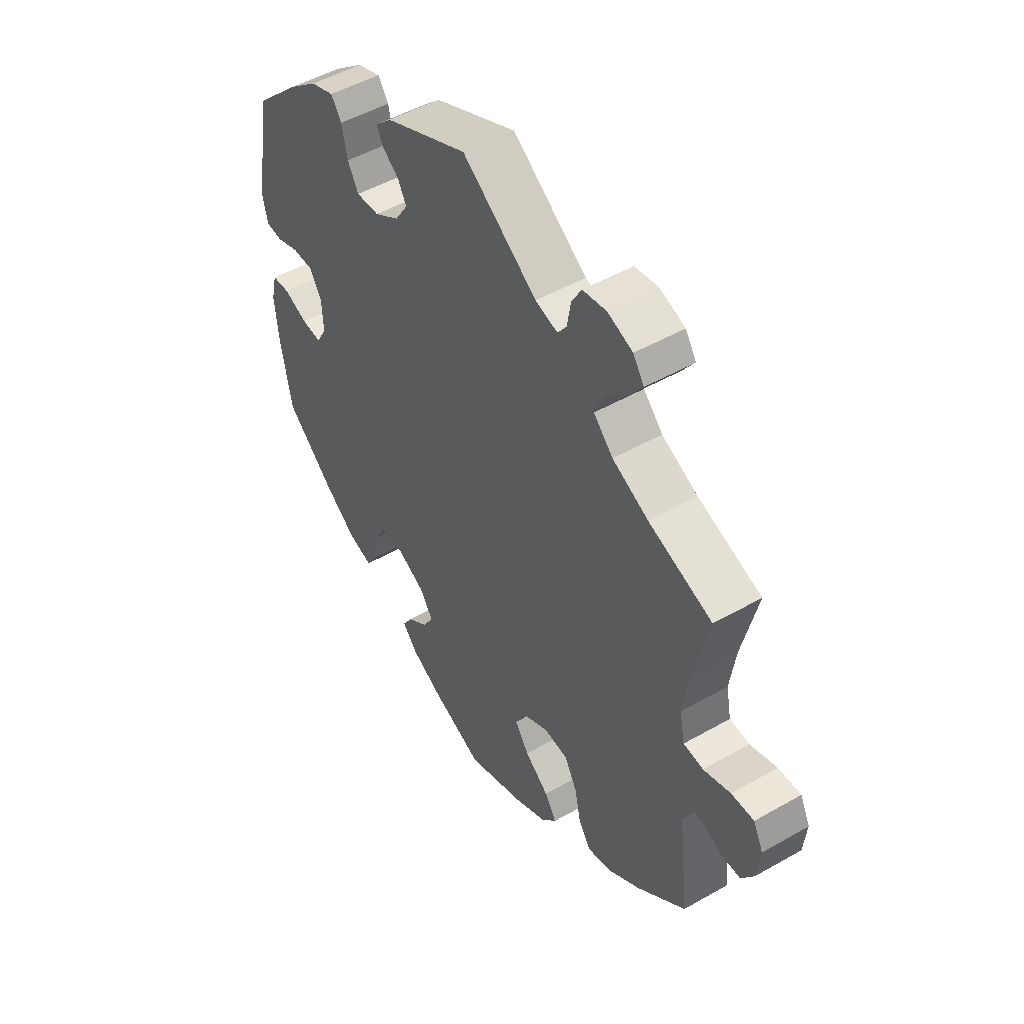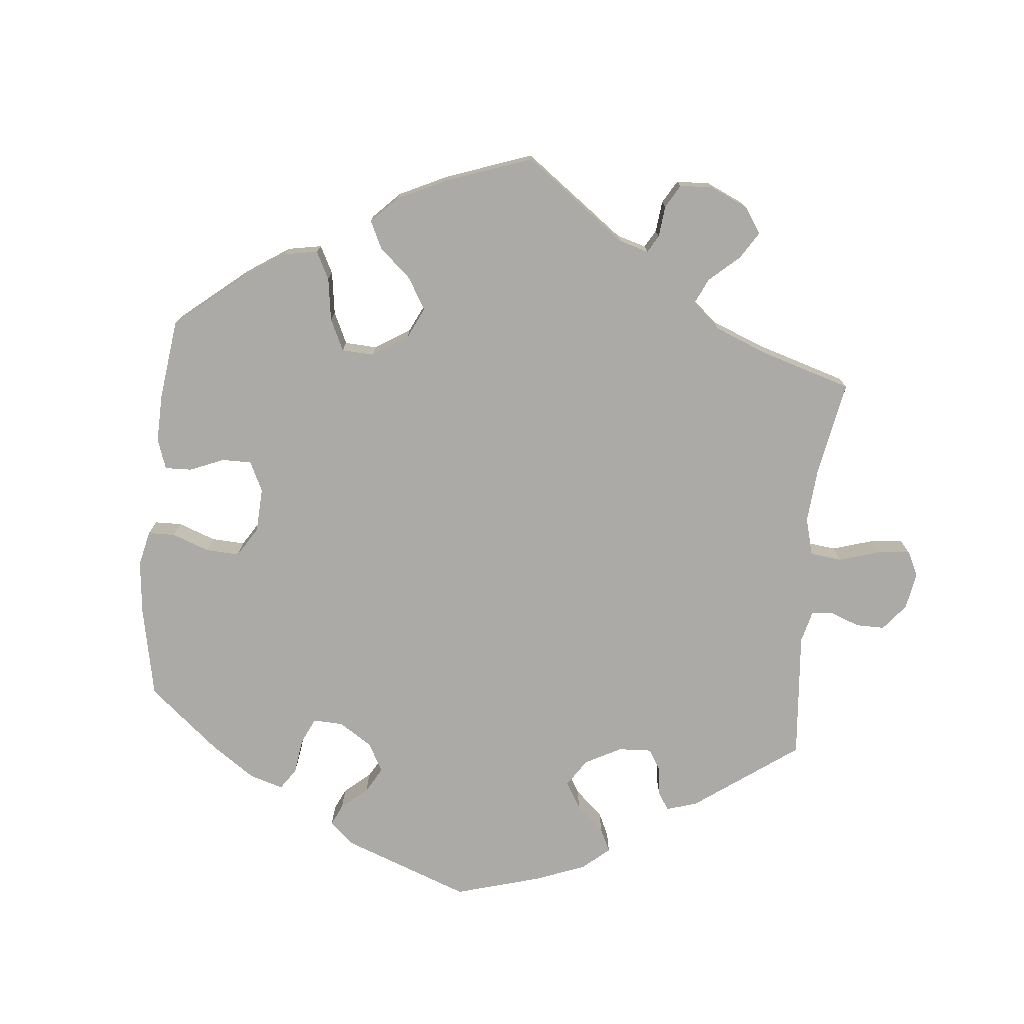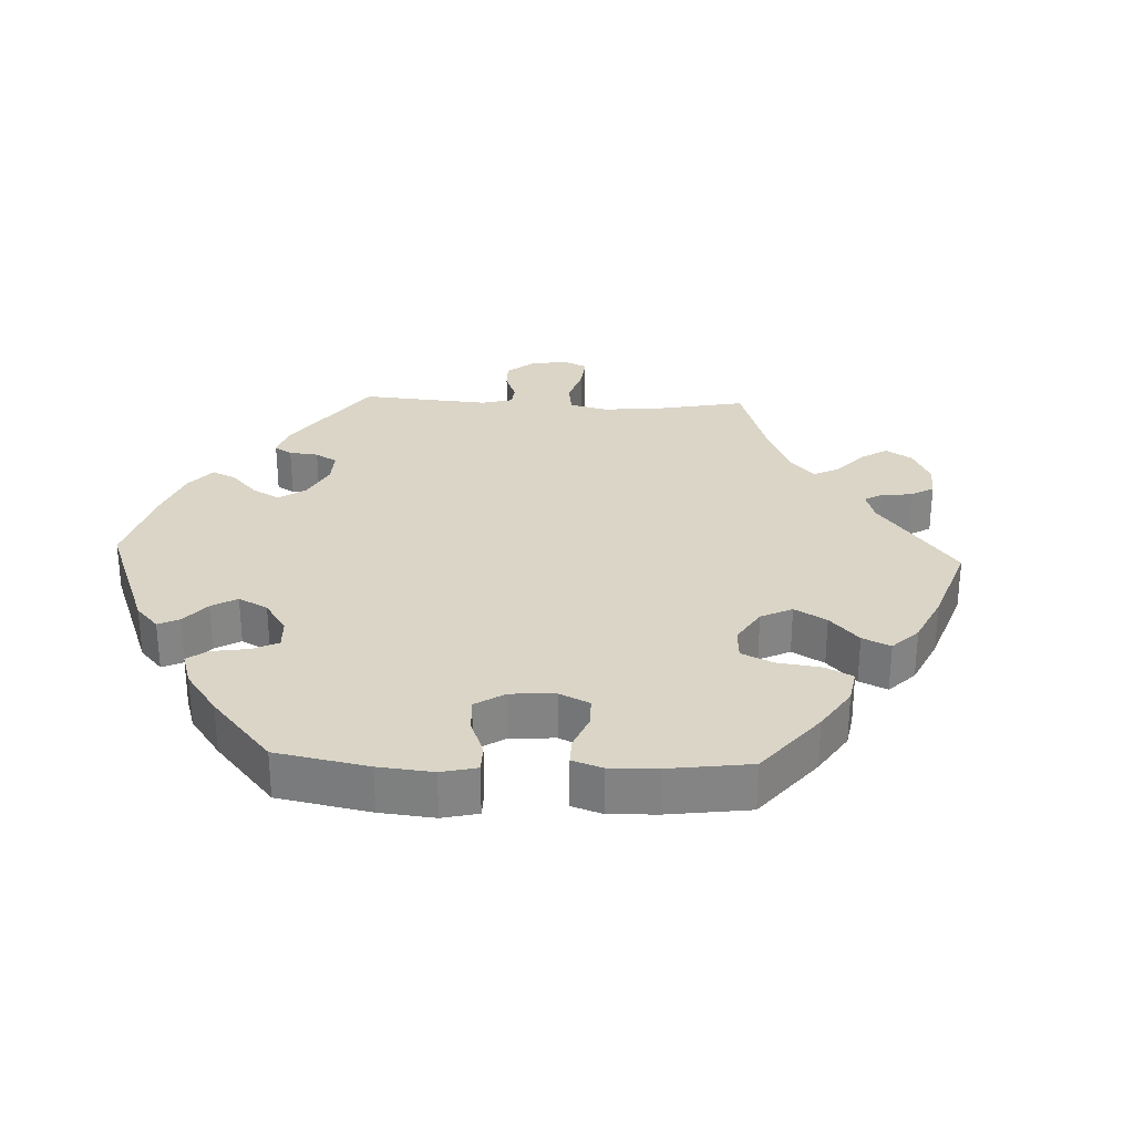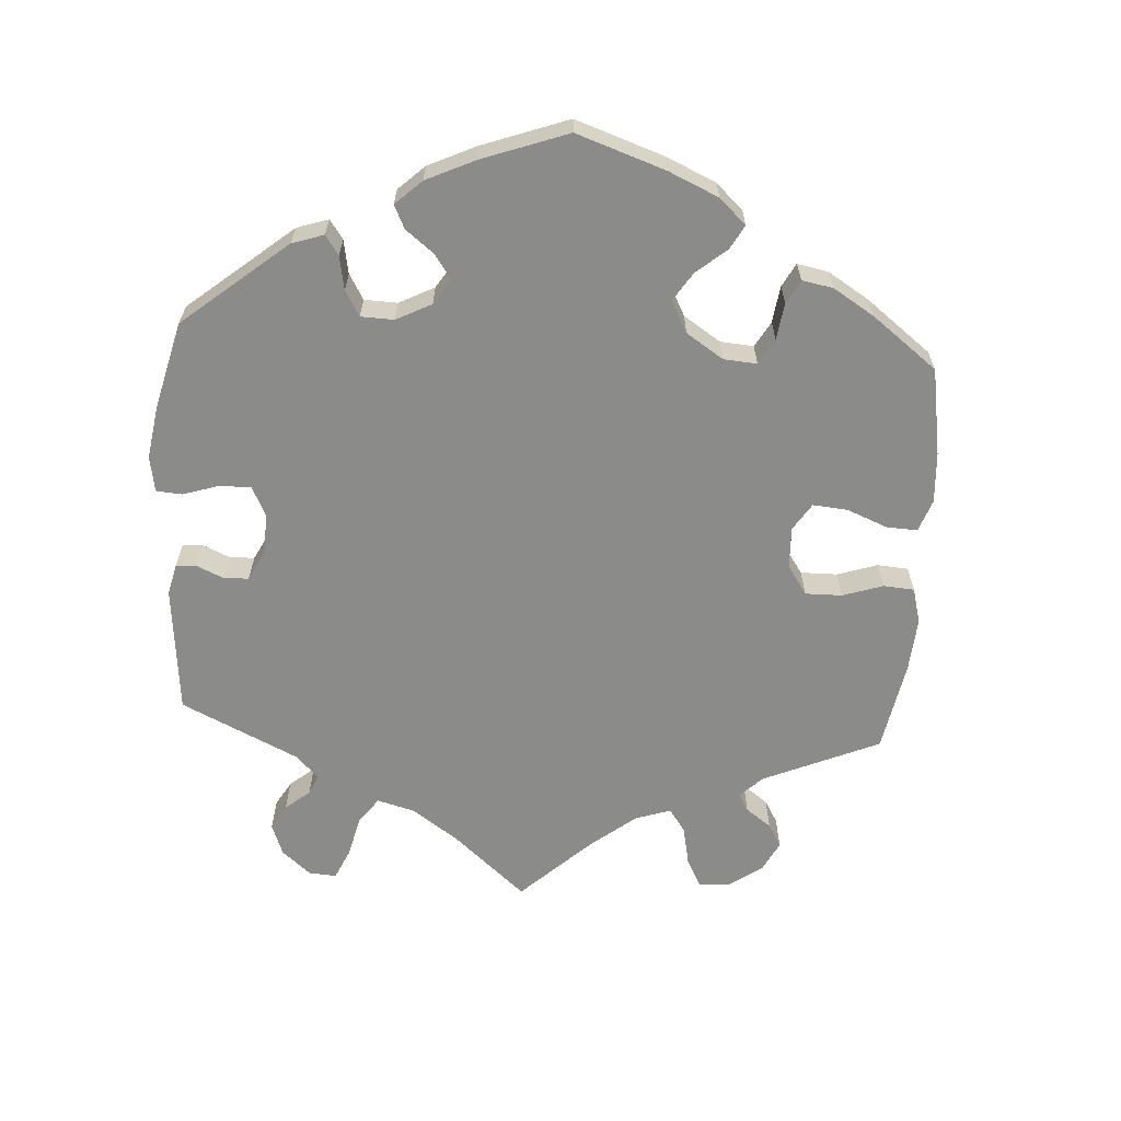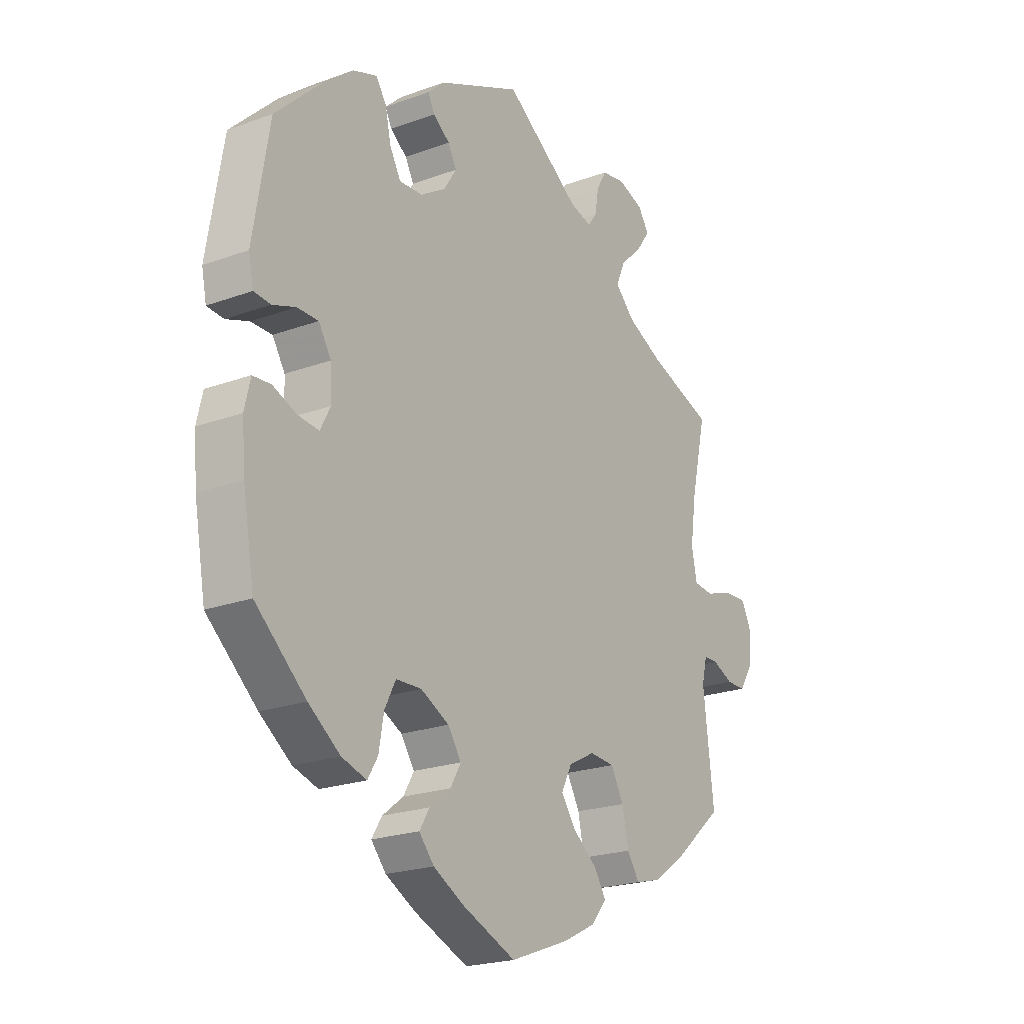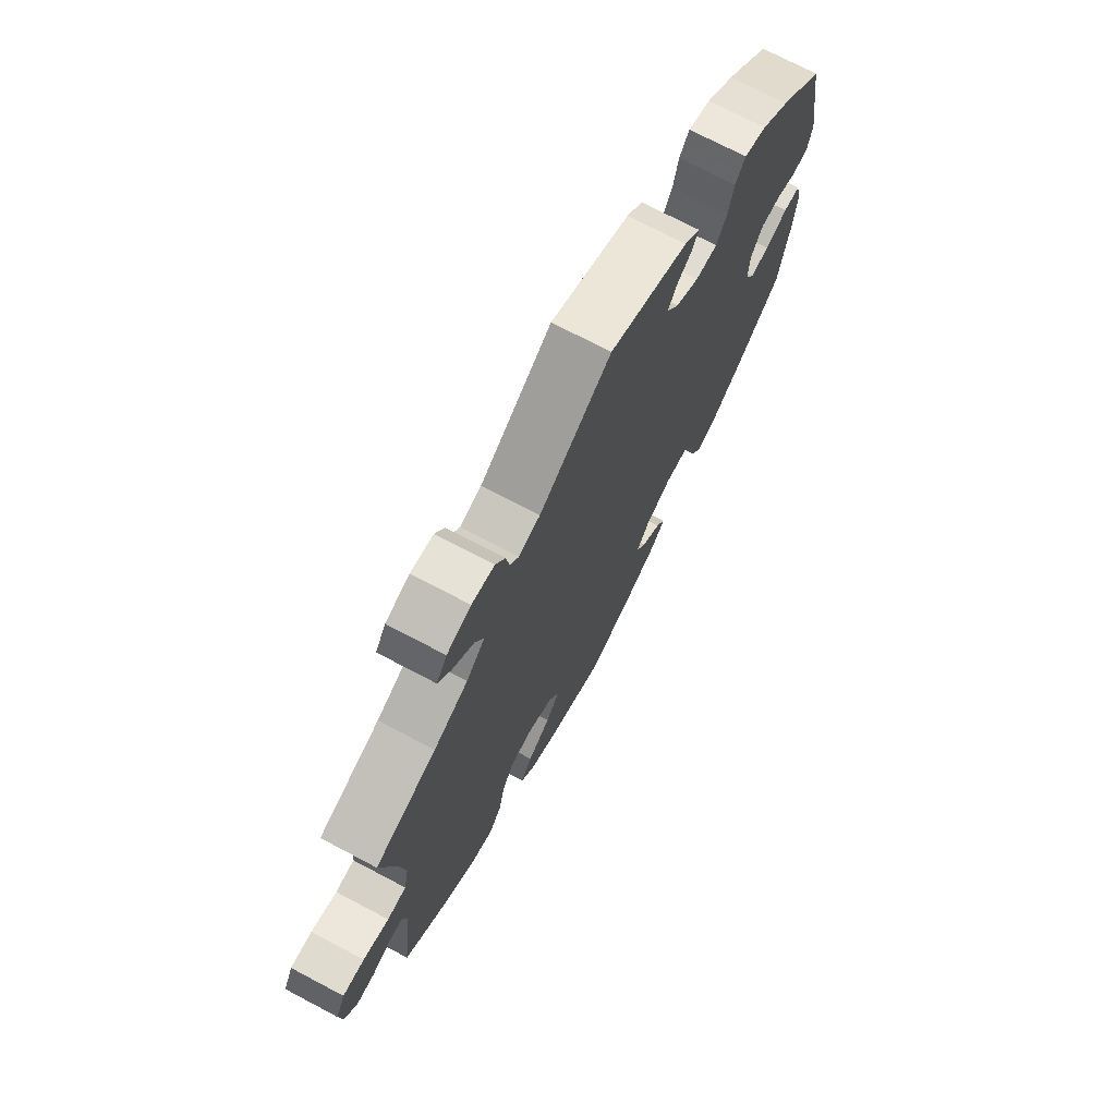
<metadata>
{"format":"obj","ext":"obj","renderer":"f3d","projection":"perspective","resolution":1024,"background":"white","views":[{"elev":49.7,"azim":-122.2,"up":"+Z"},{"elev":-75.8,"azim":-125.5,"up":"+Y"},{"elev":29.0,"azim":152.5,"up":"+Y"},{"elev":-63.7,"azim":116.3,"up":"+Y"},{"elev":-21.9,"azim":122.7,"up":"+Z"},{"elev":72.8,"azim":-62.2,"up":"+Z"}]}
</metadata>
<code>
v 0.314 0.07 -0.466
v 0.161 0.07 0.455
v 0.143 0.07 0.422
v -0.304 0.07 0.478
v 0.26 0.07 -0.328
v -0.526 0.07 -0.077
v -0.118 0.07 -0.379
v 0.366 0.07 -0.45
v 0.21 0.07 0.508
v 0.44 0.07 0.404
v 0.17 0.07 0.38
v -0.158 0.07 0.51
v 0.425 0.07 -0.065
v -0.666 0.07 -0.054
v -0.148 0.07 -0.422
v 0.378 0.07 0.454
v 0.518 0.07 -0.041
v 0 0.07 -0.62
v -0.402 0.07 0.357
v 0 0.07 0.62
v -0.433 0.07 -0.399
v 0.271 0.07 0.344
v -0.313 0.07 -0.459
v -0.14 0.07 -0.336
v -0.603 0.07 0.047
v -0.672 0.07 0.007
v -0.274 0.07 -0.359
v -0.651 0.07 0.049
v -0.493 0.07 0.087
v -0.224 0.07 -0.501
v 0.432 0.07 -0.402
v 0.207 0.07 -0.326
v 0.407 0.07 0.034
v 0.468 0.07 -0.061
v 0.283 0.07 -0.373
v 0.207 0.07 -0.503
v -0.515 0.07 -0.122
v 0.477 0.07 0.076
v -0.287 0.07 -0.421
v -0.599 0.07 -0.096
v 0.561 0.07 -0.176
v -0.253 0.07 0.607
v -0.303 0.07 0.615
v 0.568 0.07 -0.096
v 0.142 0.07 -0.435
v -0.326 0.07 0.393
v 0.196 0.07 0.481
v 0.306 0.07 0.44
v -0.205 0.07 0.497
v -0.356 0.07 0.596
v -0.35 0.07 0.521
v -0.199 0.07 -0.462
v -0.195 0.07 -0.307
v 0.294 0.07 0.385
v -0.504 0.07 0.032
v -0.537 0.07 -0.31
v 0.113 0.07 -0.573
v 0.176 0.07 -0.539
v -0.546 0.07 0.028
v -0.191 0.07 -0.54
v 0.148 0.07 -0.356
v -0.123 0.07 -0.574
v 0.537 0.07 -0.31
v -0.556 0.07 -0.077
v 0.537 0.07 0.31
v 0.433 0.07 0.076
v 0.222 0.07 0.347
v -0.639 0.07 -0.096
v -0.247 0.07 -0.311
v -0.366 0.07 -0.445
v -0.379 0.07 0.562
v 0.57 0.07 0.111
v 0.556 0.07 -0.044
v 0.404 0.07 -0.025
v -0.232 0.07 0.57
v 0.56 0.07 0.062
v -0.505 0.07 0.171
v 0.12 0.07 -0.397
v -0.537 0.07 0.31
v -0.224 0.07 0.523
v 0.175 0.07 0.541
v -0.285 0.07 0.434
v 0.525 0.07 0.059
v 0.328 0.07 0.472
v 0.293 0.07 -0.431
v 0.186 0.07 -0.469
v 0.314 -0 -0.466
v 0.161 -0 0.455
v 0.143 -0 0.422
v -0.304 -0 0.478
v 0.26 -0 -0.328
v -0.526 -0 -0.077
v -0.118 -0 -0.379
v 0.366 -0 -0.45
v 0.21 -0 0.508
v 0.44 -0 0.404
v 0.17 -0 0.38
v -0.158 -0 0.51
v 0.425 -0 -0.065
v -0.666 -0 -0.054
v -0.148 -0 -0.422
v 0.378 -0 0.454
v 0.518 -0 -0.041
v 0 -0 -0.62
v -0.402 -0 0.357
v 0 -0 0.62
v -0.433 -0 -0.399
v 0.271 -0 0.344
v -0.313 -0 -0.459
v -0.14 -0 -0.336
v -0.603 -0 0.047
v -0.672 -0 0.007
v -0.274 -0 -0.359
v -0.651 -0 0.049
v -0.493 -0 0.087
v -0.224 -0 -0.501
v 0.432 -0 -0.402
v 0.207 -0 -0.326
v 0.407 -0 0.034
v 0.468 -0 -0.061
v 0.283 -0 -0.373
v 0.207 -0 -0.503
v -0.515 -0 -0.122
v 0.477 -0 0.076
v -0.287 -0 -0.421
v -0.599 -0 -0.096
v 0.561 -0 -0.176
v -0.253 -0 0.607
v -0.303 -0 0.615
v 0.568 -0 -0.096
v 0.142 -0 -0.435
v -0.326 -0 0.393
v 0.196 -0 0.481
v 0.306 -0 0.44
v -0.205 -0 0.497
v -0.356 -0 0.596
v -0.35 -0 0.521
v -0.199 -0 -0.462
v -0.195 -0 -0.307
v 0.294 -0 0.385
v -0.504 -0 0.032
v -0.537 -0 -0.31
v 0.113 -0 -0.573
v 0.176 -0 -0.539
v -0.546 -0 0.028
v -0.191 -0 -0.54
v 0.148 -0 -0.356
v -0.123 -0 -0.574
v 0.537 -0 -0.31
v -0.556 -0 -0.077
v 0.537 -0 0.31
v 0.433 -0 0.076
v 0.222 -0 0.347
v -0.639 -0 -0.096
v -0.247 -0 -0.311
v -0.366 -0 -0.445
v -0.379 -0 0.562
v 0.57 -0 0.111
v 0.556 -0 -0.044
v 0.404 -0 -0.025
v -0.232 -0 0.57
v 0.56 -0 0.062
v -0.505 -0 0.171
v 0.12 -0 -0.397
v -0.537 -0 0.31
v -0.224 -0 0.523
v 0.175 -0 0.541
v -0.285 -0 0.434
v 0.525 -0 0.059
v 0.328 -0 0.472
v 0.293 -0 -0.431
v 0.186 -0 -0.469
f 54 48 84 16
f 22 54 16 10
f 81 9 47 2
f 12 20 81 2
f 49 12 2 3
f 43 42 75 80
f 43 80 49
f 50 43 49
f 4 51 71 50
f 4 50 49
f 82 4 49 3
f 77 79 19
f 29 77 19 46
f 55 29 46 82
f 26 28 25 59
f 26 59 55
f 14 26 55
f 64 40 68 14
f 6 64 14 55
f 37 6 55 82
f 27 39 23 70
f 69 27 70 21
f 60 30 52 15
f 60 15 7
f 62 60 7
f 18 62 7
f 57 18 7
f 58 57 7 24
f 45 86 36 58
f 78 45 58 24
f 8 1 85 35
f 8 35 5
f 31 8 5
f 63 31 5
f 41 63 5 32
f 34 17 73 44
f 13 34 44 41
f 72 76 83 38
f 72 38 66
f 22 10 65 72
f 37 82 3 11
f 37 11 67
f 69 21 56 37
f 53 69 37 67
f 61 78 24 53
f 32 61 53 67
f 13 41 32
f 74 13 32
f 33 74 32 67
f 66 33 67 22
f 72 66 22
f 102 170 134 140
f 96 102 140 108
f 88 133 95 167
f 88 167 106 98
f 89 88 98 135
f 166 161 128 129
f 135 166 129
f 135 129 136
f 136 157 137 90
f 135 136 90
f 89 135 90 168
f 105 165 163
f 132 105 163 115
f 168 132 115 141
f 145 111 114 112
f 141 145 112
f 141 112 100
f 100 154 126 150
f 141 100 150 92
f 168 141 92 123
f 156 109 125 113
f 107 156 113 155
f 101 138 116 146
f 93 101 146
f 93 146 148
f 93 148 104
f 93 104 143
f 110 93 143 144
f 144 122 172 131
f 110 144 131 164
f 121 171 87 94
f 91 121 94
f 91 94 117
f 91 117 149
f 118 91 149 127
f 130 159 103 120
f 127 130 120 99
f 124 169 162 158
f 152 124 158
f 158 151 96 108
f 97 89 168 123
f 153 97 123
f 123 142 107 155
f 153 123 155 139
f 139 110 164 147
f 153 139 147 118
f 118 127 99
f 118 99 160
f 153 118 160 119
f 108 153 119 152
f 108 152 158
f 72 158 162 76
f 76 162 169 83
f 83 169 124 38
f 38 124 152 66
f 66 152 119 33
f 33 119 160 74
f 74 160 99 13
f 13 99 120 34
f 34 120 103 17
f 17 103 159 73
f 73 159 130 44
f 44 130 127 41
f 41 127 149 63
f 63 149 117 31
f 31 117 94 8
f 8 94 87 1
f 1 87 171 85
f 85 171 121 35
f 35 121 91 5
f 5 91 118 32
f 32 118 147 61
f 61 147 164 78
f 78 164 131 45
f 45 131 172 86
f 86 172 122 36
f 36 122 144 58
f 58 144 143 57
f 57 143 104 18
f 18 104 148 62
f 62 148 146 60
f 60 146 116 30
f 30 116 138 52
f 52 138 101 15
f 15 101 93 7
f 7 93 110 24
f 24 110 139 53
f 53 139 155 69
f 69 155 113 27
f 27 113 125 39
f 39 125 109 23
f 23 109 156 70
f 70 156 107 21
f 21 107 142 56
f 56 142 123 37
f 37 123 92 6
f 6 92 150 64
f 64 150 126 40
f 40 126 154 68
f 68 154 100 14
f 14 100 112 26
f 26 112 114 28
f 28 114 111 25
f 25 111 145 59
f 59 145 141 55
f 55 141 115 29
f 29 115 163 77
f 77 163 165 79
f 79 165 105 19
f 19 105 132 46
f 46 132 168 82
f 82 168 90 4
f 4 90 137 51
f 51 137 157 71
f 71 157 136 50
f 50 136 129 43
f 43 129 128 42
f 42 128 161 75
f 75 161 166 80
f 80 166 135 49
f 49 135 98 12
f 12 98 106 20
f 20 106 167 81
f 81 167 95 9
f 9 95 133 47
f 47 133 88 2
f 2 88 89 3
f 3 89 97 11
f 11 97 153 67
f 67 153 108 22
f 22 108 140 54
f 54 140 134 48
f 48 134 170 84
f 84 170 102 16
f 16 102 96 10
f 10 96 151 65
f 65 151 158 72

</code>
